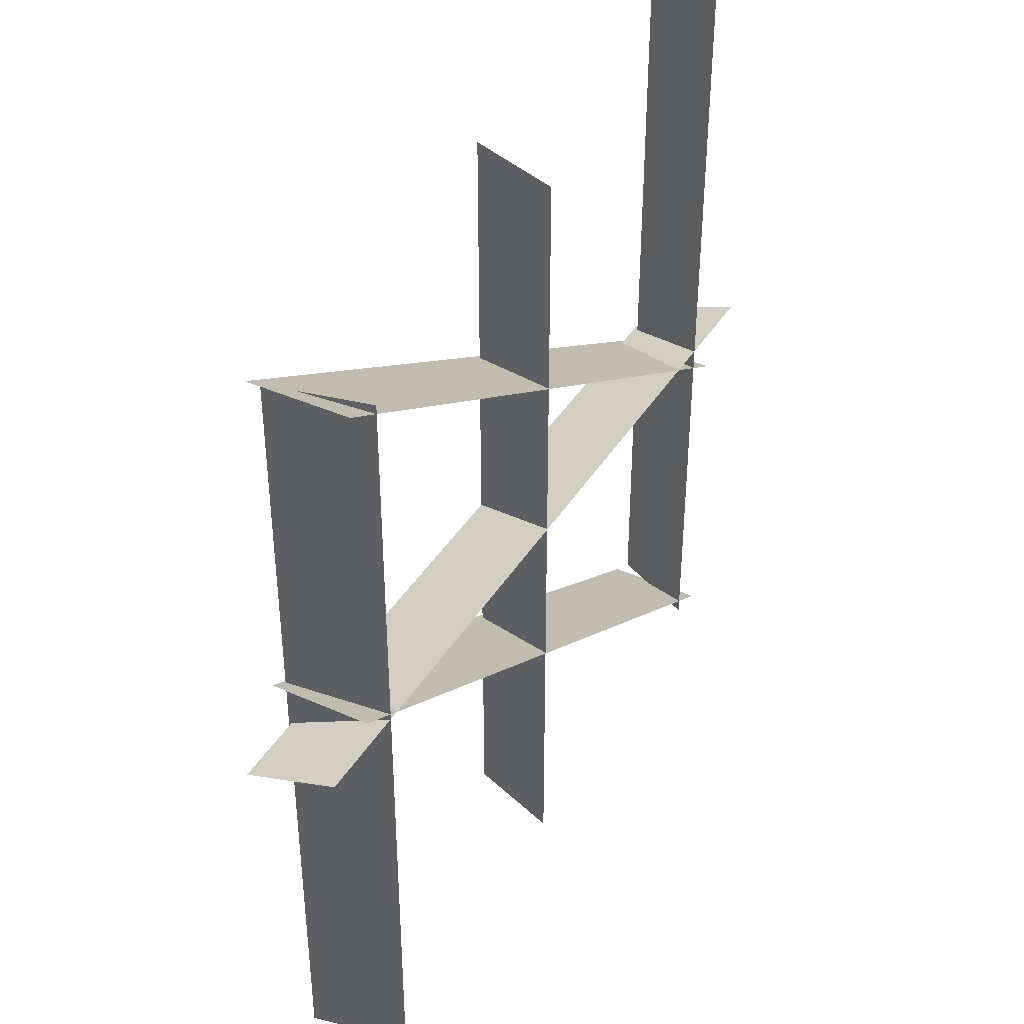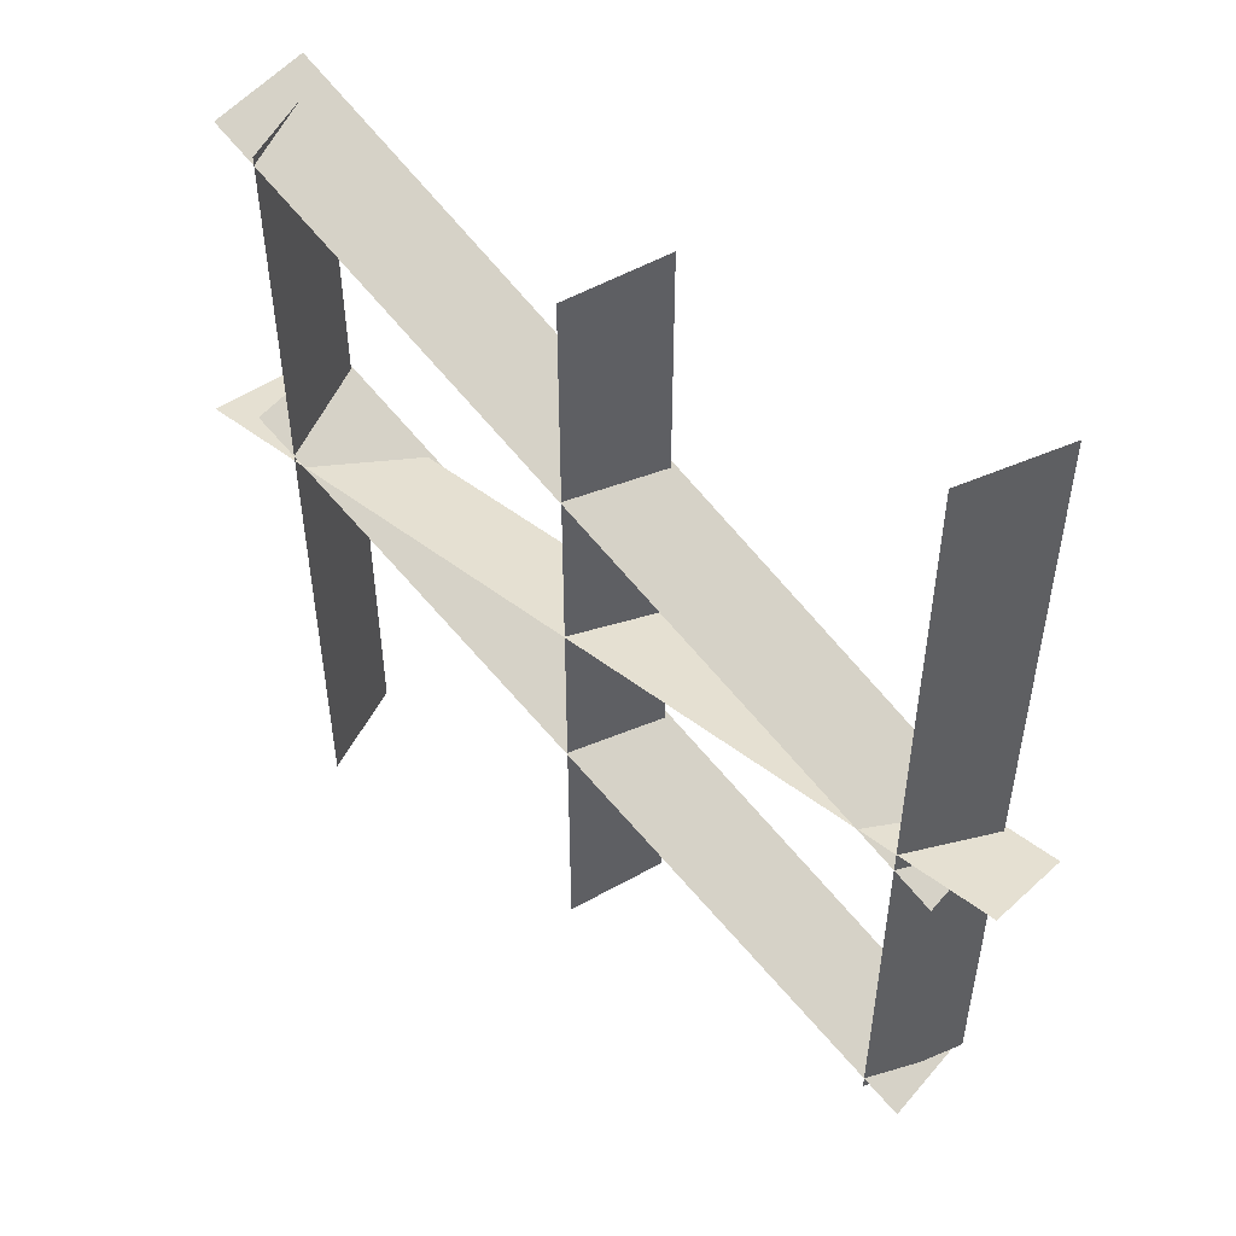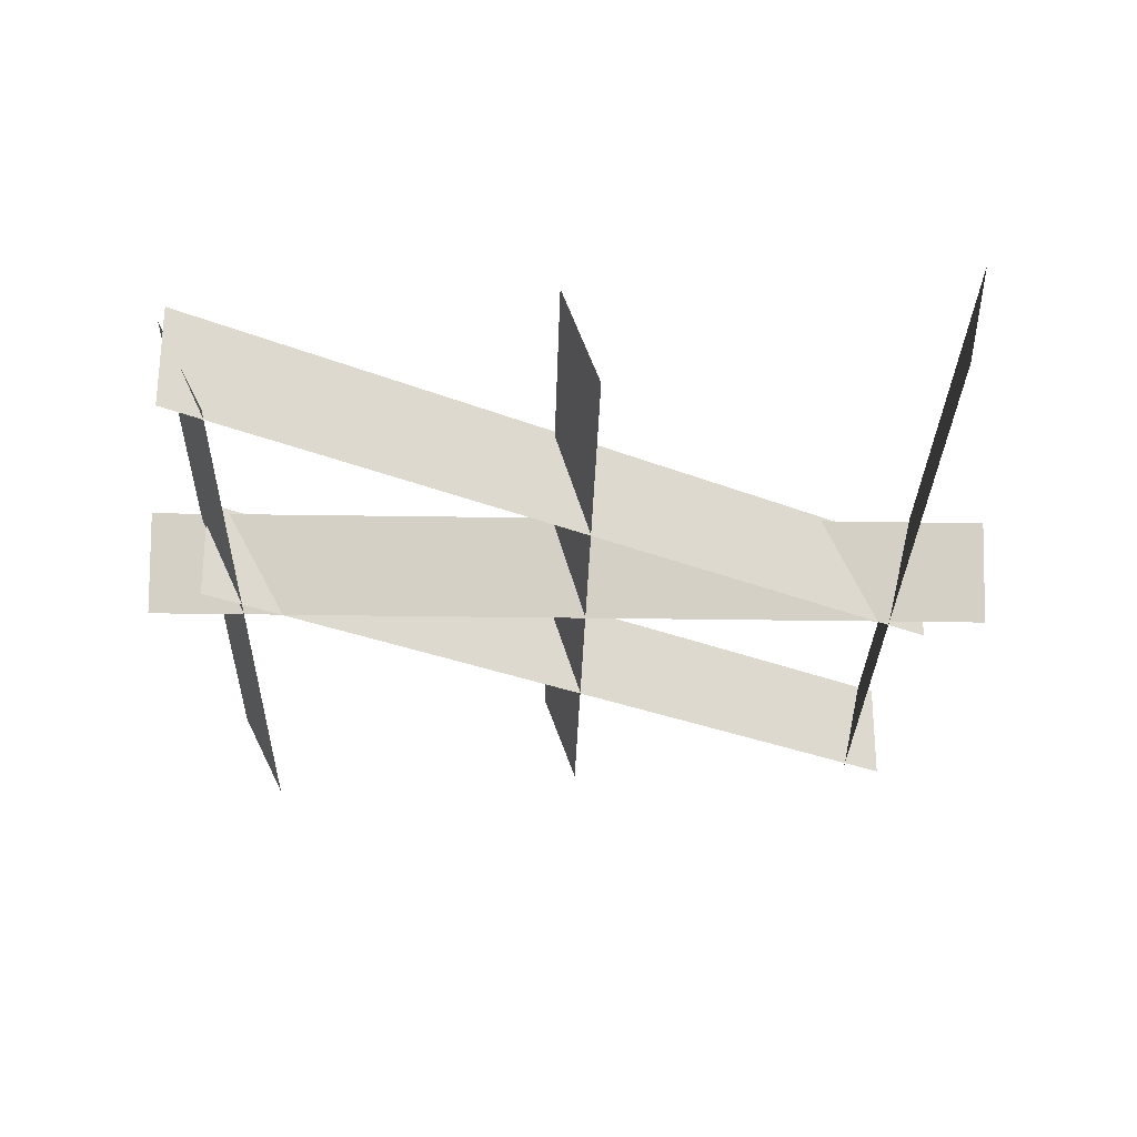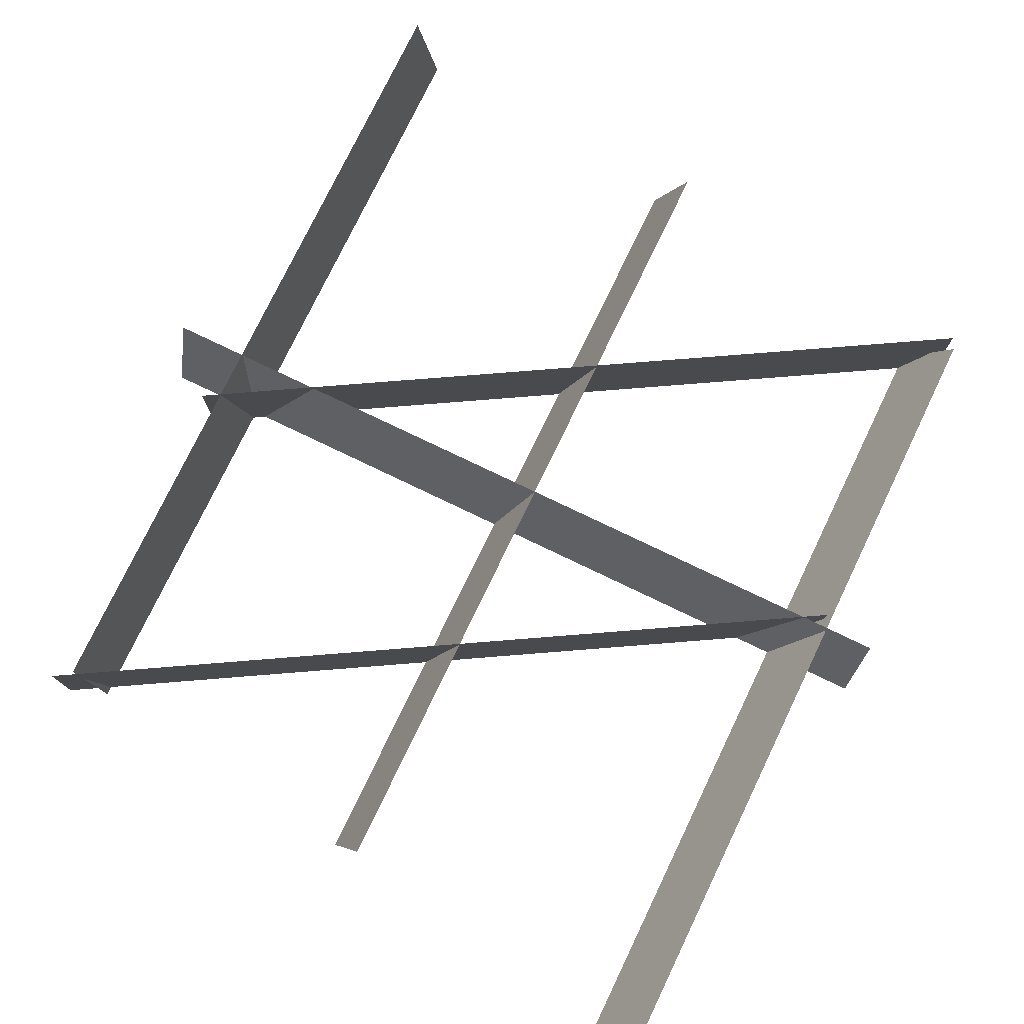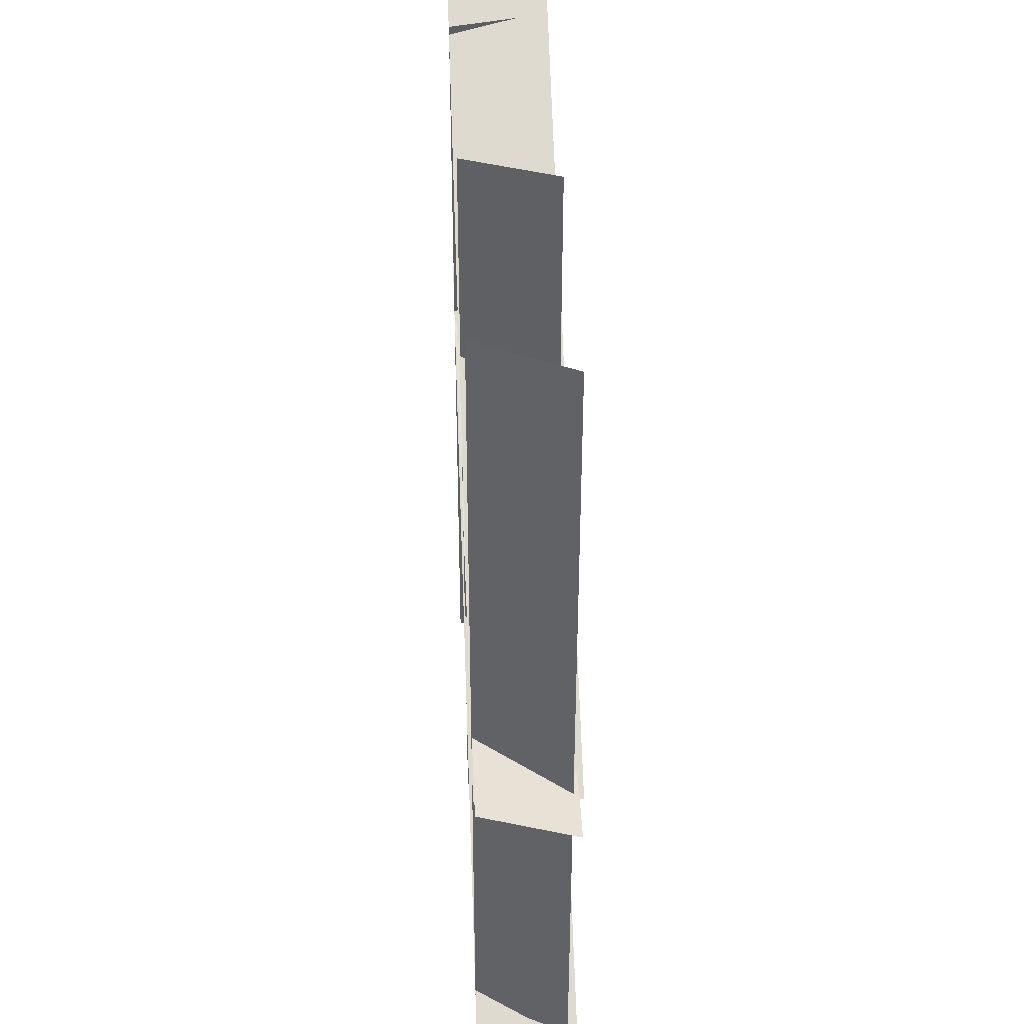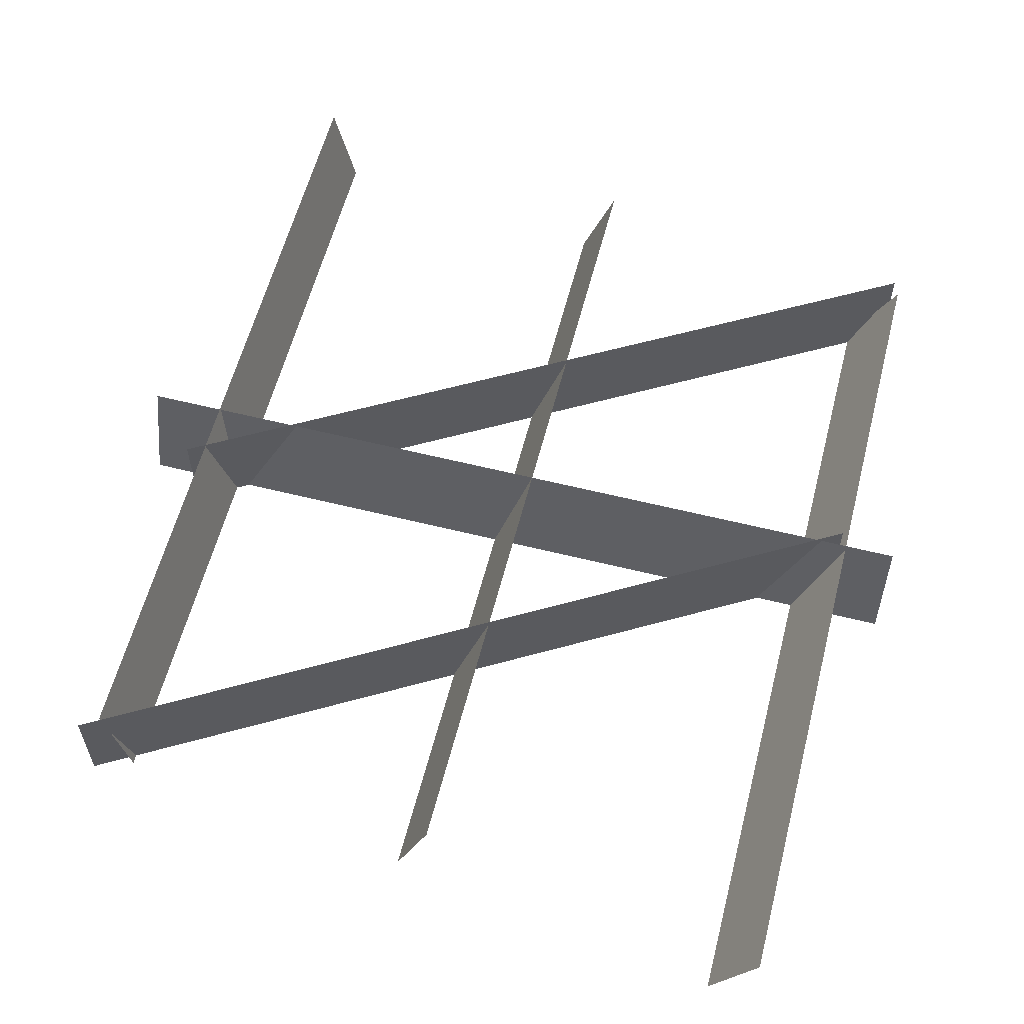
<metadata>
{"format":"obj","ext":"obj","renderer":"f3d","projection":"perspective","resolution":1024,"background":"white","views":[{"elev":40.3,"azim":118.8,"up":"+Y"},{"elev":52.9,"azim":-141.0,"up":"+Y"},{"elev":-28.1,"azim":-1.4,"up":"+Z"},{"elev":76.7,"azim":-154.3,"up":"+Z"},{"elev":41.1,"azim":-92.4,"up":"+Y"},{"elev":59.2,"azim":-165.6,"up":"+Z"}]}
</metadata>
<code>
o obj1
v 1.648 1.862 0.00265
v -1.686 -0.0845 0.47
v -1.686 -0.0845 0.00265
v 0.06004 1.975 0.008115
v -0.09932 -1.885 0.4475
v 0.06004 -1.885 0.008115
v 1.466 1.797 0.002986
v 1.567 -2.063 0.4595
v 1.466 -2.063 0.002986
v -1.715 -1.654 0.4225
v -1.509 2.206 0.002882
v -1.509 -1.654 0.002882
v 1.648 0.2589 0.00265
v -1.686 -1.687 0.47
v -1.686 -1.687 0.00265
v -1.949 -0.0287 0.4475
v 1.911 0.1215 0.00487
v -1.949 0.1215 0.00487
v 1.648 1.862 0.47
v -0.09932 1.975 0.4475
v 1.567 1.797 0.4595
v -1.715 2.206 0.4225
v 1.648 0.2589 0.47
v 1.911 -0.0287 0.4475
f 1 2 3
f 4 5 6
f 7 8 9
f 10 11 12
f 13 14 15
f 16 17 18
f 1 19 2
f 4 20 5
f 7 21 8
f 10 22 11
f 13 23 14
f 16 24 17

</code>
